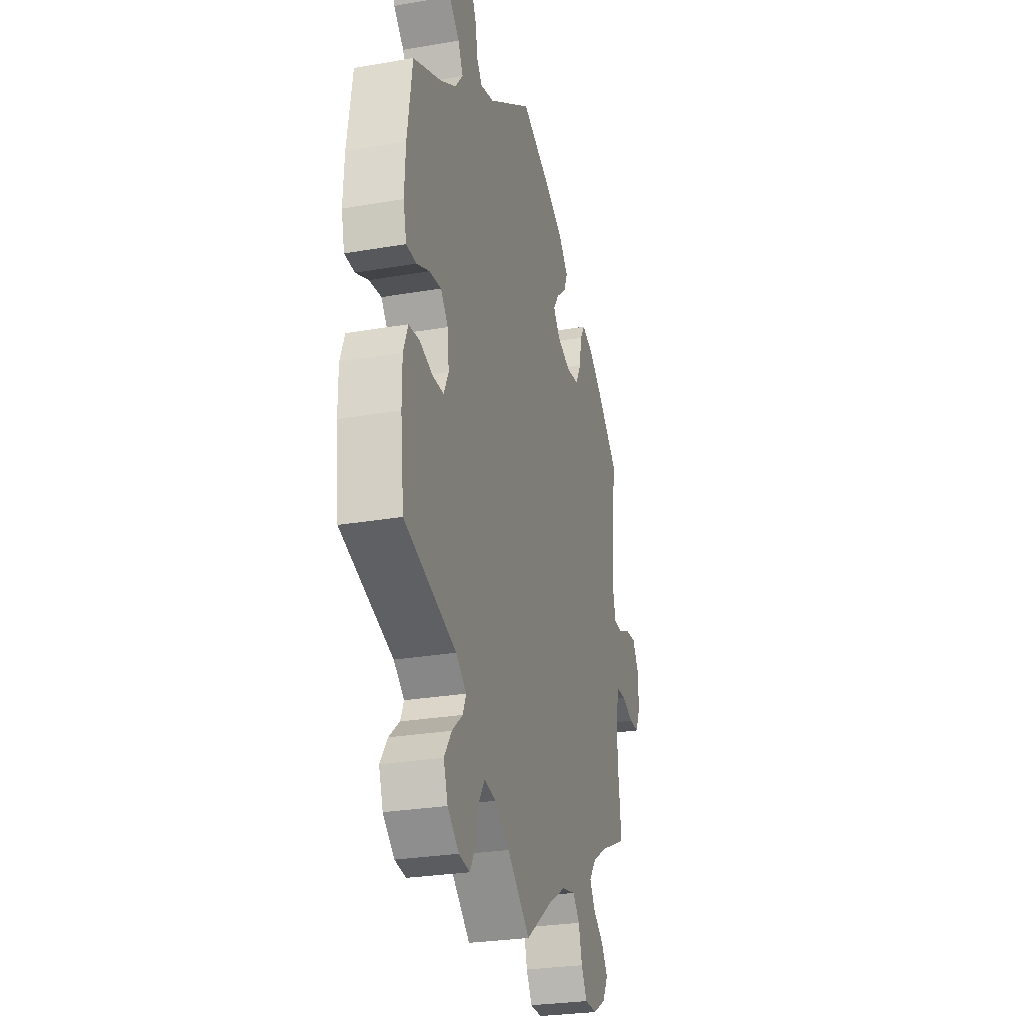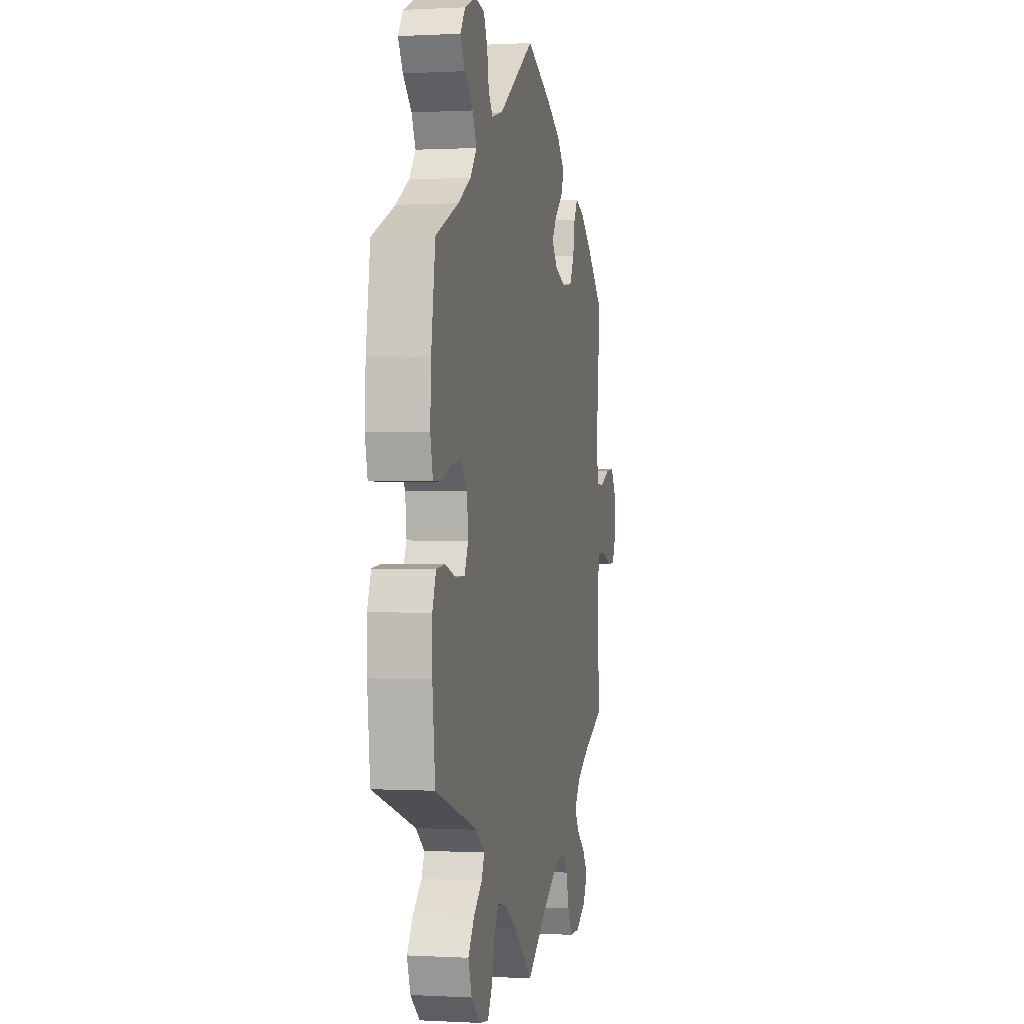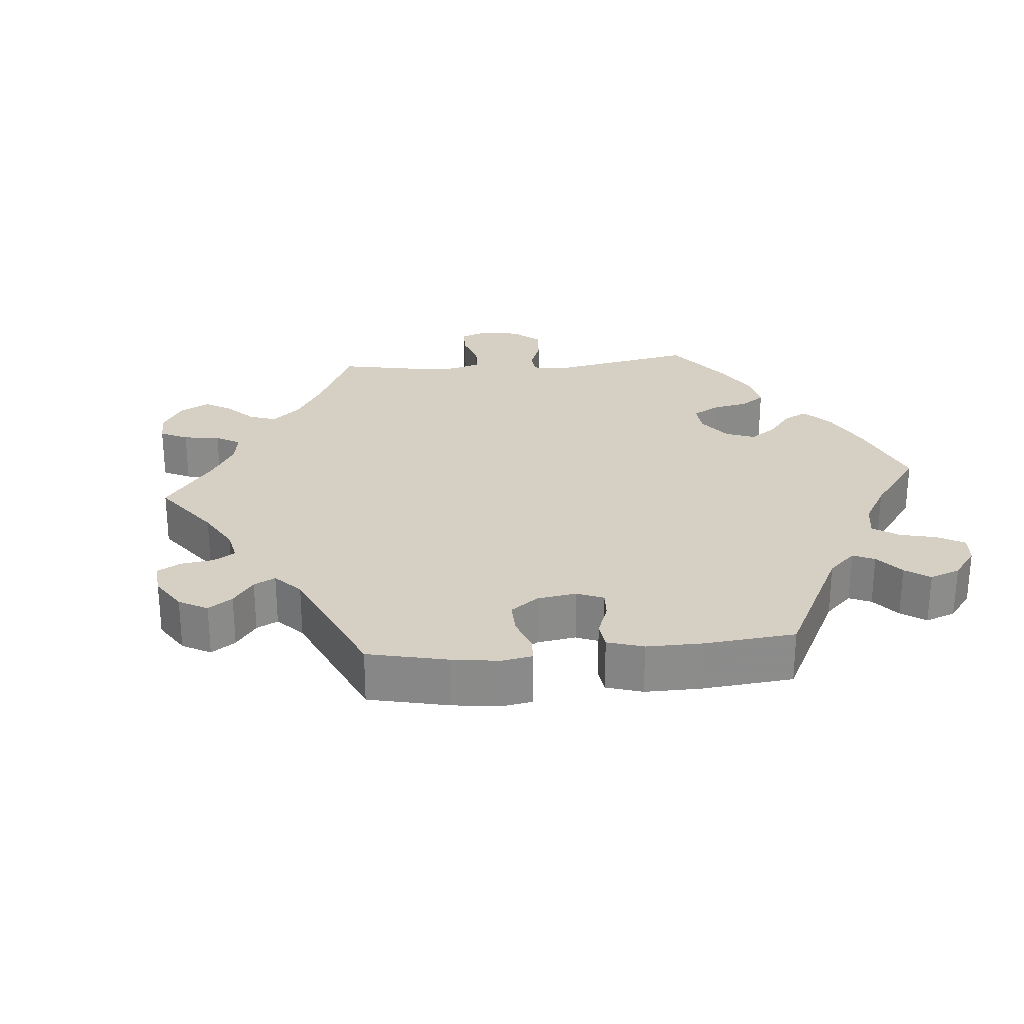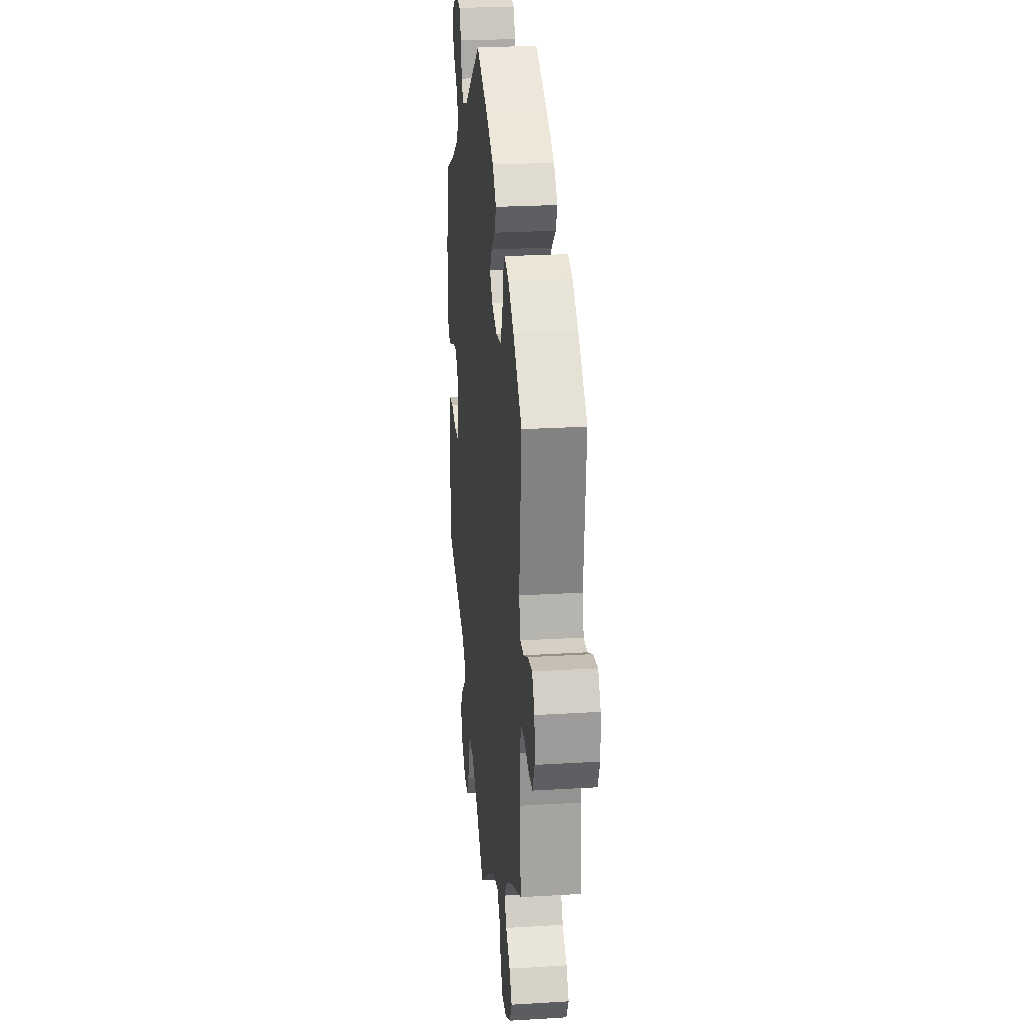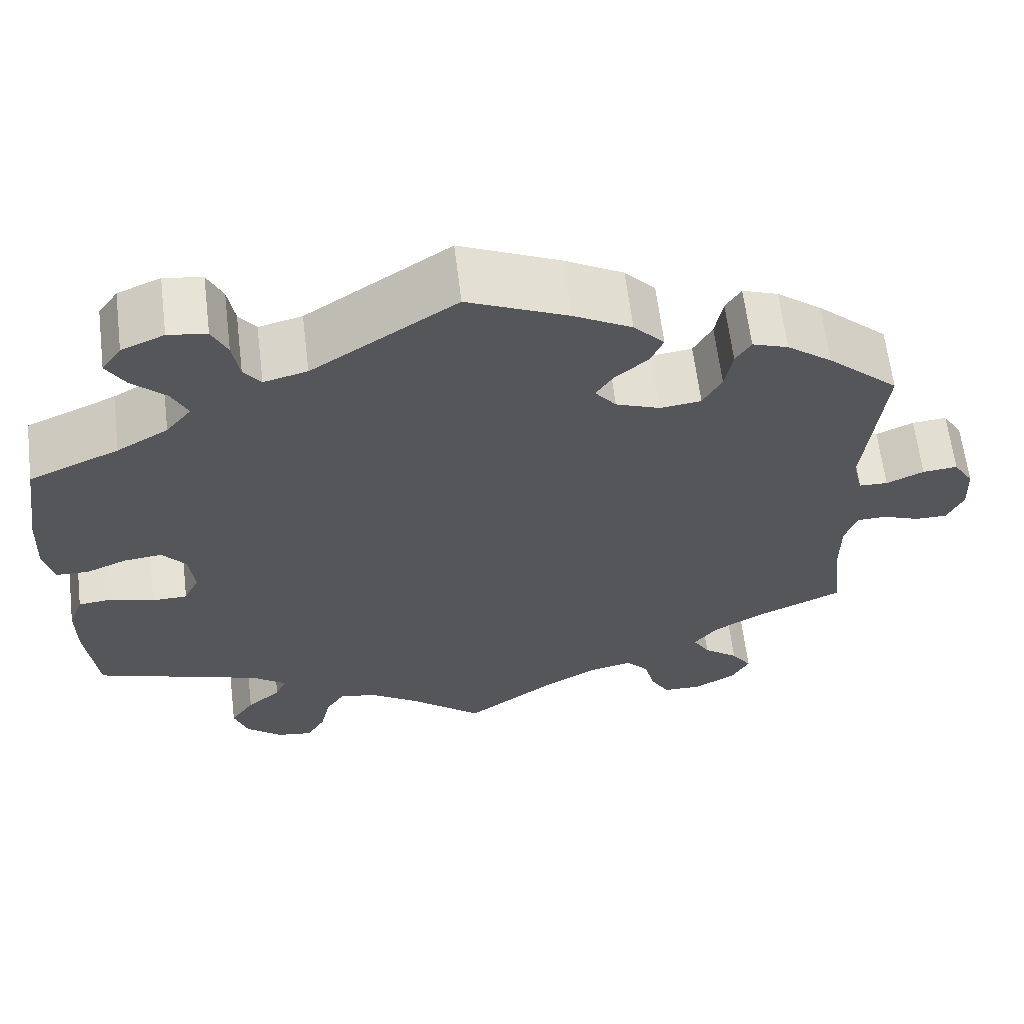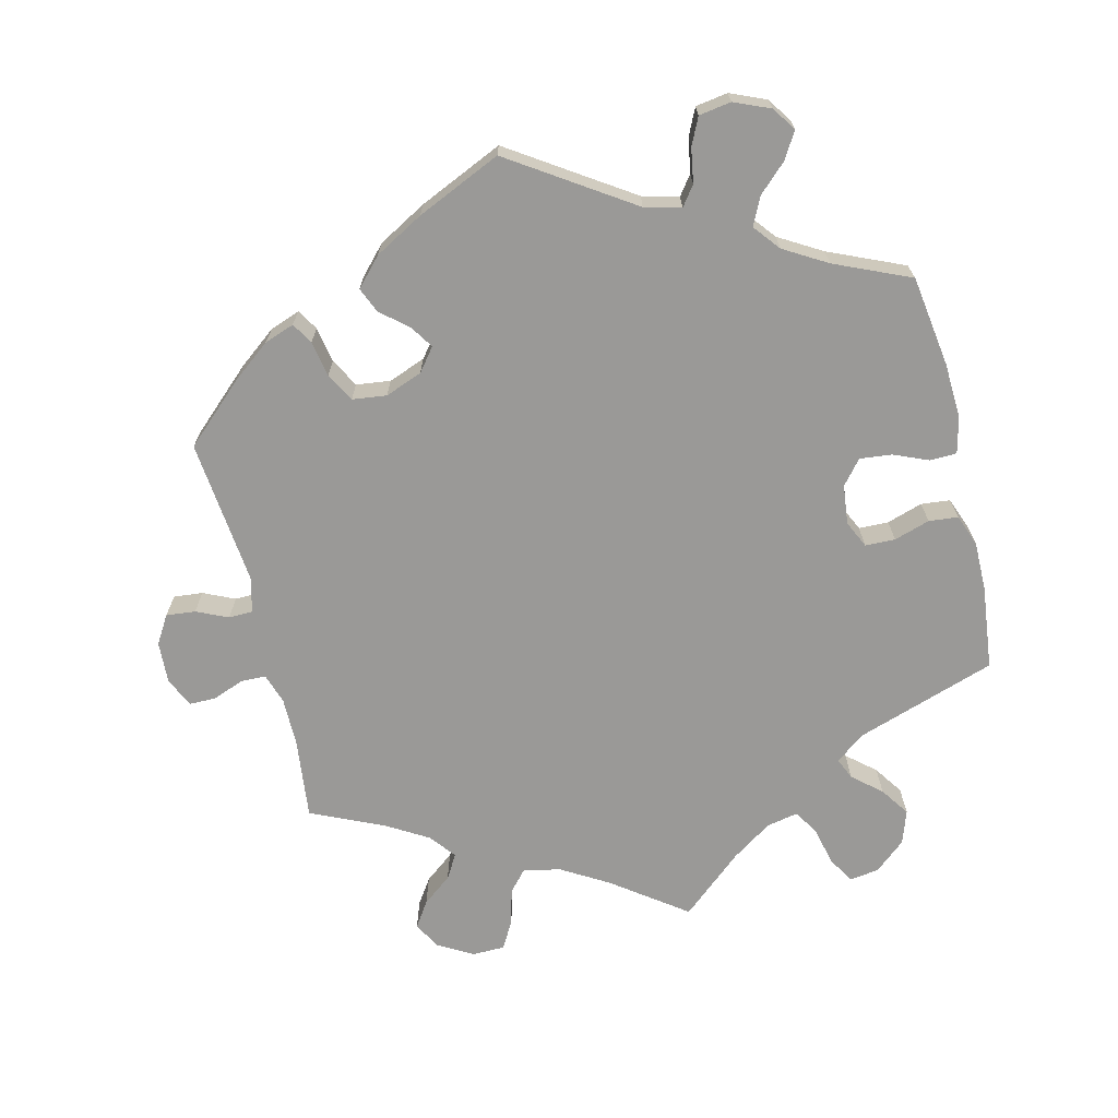
<metadata>
{"format":"obj","ext":"obj","renderer":"f3d","projection":"perspective","resolution":1024,"background":"white","views":[{"elev":-27.2,"azim":105.0,"up":"+Z"},{"elev":0.3,"azim":101.8,"up":"+Z"},{"elev":26.3,"azim":-35.2,"up":"+Y"},{"elev":23.7,"azim":-95.8,"up":"+Z"},{"elev":63.6,"azim":173.0,"up":"+Z"},{"elev":-69.0,"azim":13.6,"up":"+Y"}]}
</metadata>
<code>
v -0.488 0.07 -0.175
v -0.488 0.07 -0.107
v -0.502 0.07 -0.064
v -0.537 0.07 -0.063
v -0.581 0.07 -0.08
v -0.619 0.07 -0.08
v -0.638 0.07 -0.038
v -0.635 0.07 0.02
v -0.611 0.07 0.059
v -0.57 0.07 0.055
v -0.526 0.07 0.035
v -0.492 0.07 0.036
v -0.48 0.07 0.085
v -0.501 0.07 0.289
v -0.417 0.07 0.366
v -0.364 0.07 0.407
v -0.322 0.07 0.422
v -0.304 0.07 0.393
v -0.295 0.07 0.343
v -0.273 0.07 0.303
v -0.225 0.07 0.297
v -0.173 0.07 0.317
v -0.148 0.07 0.349
v -0.169 0.07 0.381
v -0.207 0.07 0.413
v -0.222 0.07 0.448
v -0.186 0.07 0.487
v -0.118 0.07 0.525
v 0 0.07 0.578
v 0.169 0.07 0.467
v 0.22 0.07 0.454
v 0.24 0.07 0.481
v 0.248 0.07 0.529
v 0.266 0.07 0.567
v 0.311 0.07 0.574
v 0.361 0.07 0.553
v 0.384 0.07 0.52
v 0.362 0.07 0.483
v 0.323 0.07 0.446
v 0.304 0.07 0.407
v 0.334 0.07 0.37
v 0.394 0.07 0.335
v 0.5 0.07 0.289
v 0.519 0.07 0.162
v 0.523 0.07 0.084
v 0.511 0.07 0.034
v 0.473 0.07 0.033
v 0.425 0.07 0.053
v 0.38 0.07 0.058
v 0.352 0.07 0.024
v 0.346 0.07 -0.031
v 0.364 0.07 -0.069
v 0.406 0.07 -0.07
v 0.456 0.07 -0.054
v 0.497 0.07 -0.058
v 0.514 0.07 -0.103
v 0.514 0.07 -0.172
v 0.501 0.07 -0.289
v 0.304 0.07 -0.355
v 0.264 0.07 -0.386
v 0.277 0.07 -0.416
v 0.317 0.07 -0.45
v 0.345 0.07 -0.491
v 0.329 0.07 -0.538
v 0.286 0.07 -0.575
v 0.244 0.07 -0.581
v 0.222 0.07 -0.543
v 0.21 0.07 -0.49
v 0.188 0.07 -0.456
v 0.144 0.07 -0.465
v 0.088 0.07 -0.503
v 0.001 0.07 -0.578
v -0.102 0.07 -0.503
v -0.168 0.07 -0.464
v -0.22 0.07 -0.453
v -0.246 0.07 -0.483
v -0.259 0.07 -0.533
v -0.281 0.07 -0.572
v -0.327 0.07 -0.573
v -0.376 0.07 -0.545
v -0.397 0.07 -0.507
v -0.373 0.07 -0.471
v -0.332 0.07 -0.439
v -0.312 0.07 -0.405
v -0.34 0.07 -0.369
v -0.397 0.07 -0.335
v -0.501 0.07 -0.288
v -0.488 0 -0.175
v -0.488 0 -0.107
v -0.502 0 -0.064
v -0.537 0 -0.063
v -0.581 0 -0.08
v -0.619 0 -0.08
v -0.638 0 -0.038
v -0.635 0 0.02
v -0.611 0 0.059
v -0.57 0 0.055
v -0.526 0 0.035
v -0.492 0 0.036
v -0.48 0 0.085
v -0.501 0 0.289
v -0.417 0 0.366
v -0.364 0 0.407
v -0.322 0 0.422
v -0.304 0 0.393
v -0.295 0 0.343
v -0.273 0 0.303
v -0.225 0 0.297
v -0.173 0 0.317
v -0.148 0 0.349
v -0.169 0 0.381
v -0.207 0 0.413
v -0.222 0 0.448
v -0.186 0 0.487
v -0.118 0 0.525
v 0 0 0.578
v 0.169 0 0.467
v 0.22 0 0.454
v 0.24 0 0.481
v 0.248 0 0.529
v 0.266 0 0.567
v 0.311 0 0.574
v 0.361 0 0.553
v 0.384 0 0.52
v 0.362 0 0.483
v 0.323 0 0.446
v 0.304 0 0.407
v 0.334 0 0.37
v 0.394 0 0.335
v 0.5 0 0.289
v 0.519 0 0.162
v 0.523 0 0.084
v 0.511 0 0.034
v 0.473 0 0.033
v 0.425 0 0.053
v 0.38 0 0.058
v 0.352 0 0.024
v 0.346 0 -0.031
v 0.364 0 -0.069
v 0.406 0 -0.07
v 0.456 0 -0.054
v 0.497 0 -0.058
v 0.514 0 -0.103
v 0.514 0 -0.172
v 0.501 0 -0.289
v 0.304 0 -0.355
v 0.264 0 -0.386
v 0.277 0 -0.416
v 0.317 0 -0.45
v 0.345 0 -0.491
v 0.329 0 -0.538
v 0.286 0 -0.575
v 0.244 0 -0.581
v 0.222 0 -0.543
v 0.21 0 -0.49
v 0.188 0 -0.456
v 0.144 0 -0.465
v 0.088 0 -0.503
v 0.001 0 -0.578
v -0.102 0 -0.503
v -0.168 0 -0.464
v -0.22 0 -0.453
v -0.246 0 -0.483
v -0.259 0 -0.533
v -0.281 0 -0.572
v -0.327 0 -0.573
v -0.376 0 -0.545
v -0.397 0 -0.507
v -0.373 0 -0.471
v -0.332 0 -0.439
v -0.312 0 -0.405
v -0.34 0 -0.369
v -0.397 0 -0.335
v -0.501 0 -0.288
f 86 87 1
f 85 86 1 2
f 84 85 2 3
f 80 81 82 83
f 80 83 84
f 79 80 84
f 76 77 78 79
f 75 76 79 84
f 74 75 84 3
f 71 72 73
f 70 71 73 74
f 69 70 74 3
f 65 66 67 68
f 65 68 69
f 64 65 69
f 61 62 63 64
f 60 61 64 69
f 56 57 58 59
f 56 59 60
f 53 54 55 56
f 52 53 56 60
f 51 52 60 69
f 45 46 47 48
f 45 48 49
f 42 43 44 45
f 41 42 45 49
f 40 41 49 50
f 36 37 38 39
f 36 39 40
f 35 36 40
f 32 33 34 35
f 31 32 35 40
f 30 31 40 50
f 24 25 26 27
f 23 24 27 28
f 16 17 18 19
f 16 19 20
f 13 14 15 16
f 12 13 16 20
f 8 9 10 11
f 8 11 12
f 7 8 12
f 4 5 6 7
f 3 4 7 12
f 23 28 29 30
f 22 23 30 50
f 21 22 50 51
f 20 21 51 69
f 3 12 20 69
f 88 174 173
f 89 88 173 172
f 90 89 172 171
f 170 169 168 167
f 171 170 167
f 171 167 166
f 166 165 164 163
f 171 166 163 162
f 90 171 162 161
f 160 159 158
f 161 160 158 157
f 90 161 157 156
f 155 154 153 152
f 156 155 152
f 156 152 151
f 151 150 149 148
f 156 151 148 147
f 146 145 144 143
f 147 146 143
f 143 142 141 140
f 147 143 140 139
f 156 147 139 138
f 135 134 133 132
f 136 135 132
f 132 131 130 129
f 136 132 129 128
f 137 136 128 127
f 126 125 124 123
f 127 126 123
f 127 123 122
f 122 121 120 119
f 127 122 119 118
f 137 127 118 117
f 114 113 112 111
f 115 114 111 110
f 106 105 104 103
f 107 106 103
f 103 102 101 100
f 107 103 100 99
f 98 97 96 95
f 99 98 95
f 99 95 94
f 94 93 92 91
f 99 94 91 90
f 117 116 115 110
f 137 117 110 109
f 138 137 109 108
f 156 138 108 107
f 156 107 99 90
f 1 88 89 2
f 2 89 90 3
f 3 90 91 4
f 4 91 92 5
f 5 92 93 6
f 6 93 94 7
f 7 94 95 8
f 8 95 96 9
f 9 96 97 10
f 10 97 98 11
f 11 98 99 12
f 12 99 100 13
f 13 100 101 14
f 14 101 102 15
f 15 102 103 16
f 16 103 104 17
f 17 104 105 18
f 18 105 106 19
f 19 106 107 20
f 20 107 108 21
f 21 108 109 22
f 22 109 110 23
f 23 110 111 24
f 24 111 112 25
f 25 112 113 26
f 26 113 114 27
f 27 114 115 28
f 28 115 116 29
f 29 116 117 30
f 30 117 118 31
f 31 118 119 32
f 32 119 120 33
f 33 120 121 34
f 34 121 122 35
f 35 122 123 36
f 36 123 124 37
f 37 124 125 38
f 38 125 126 39
f 39 126 127 40
f 40 127 128 41
f 41 128 129 42
f 42 129 130 43
f 43 130 131 44
f 44 131 132 45
f 45 132 133 46
f 46 133 134 47
f 47 134 135 48
f 48 135 136 49
f 49 136 137 50
f 50 137 138 51
f 51 138 139 52
f 52 139 140 53
f 53 140 141 54
f 54 141 142 55
f 55 142 143 56
f 56 143 144 57
f 57 144 145 58
f 58 145 146 59
f 59 146 147 60
f 60 147 148 61
f 61 148 149 62
f 62 149 150 63
f 63 150 151 64
f 64 151 152 65
f 65 152 153 66
f 66 153 154 67
f 67 154 155 68
f 68 155 156 69
f 69 156 157 70
f 70 157 158 71
f 71 158 159 72
f 72 159 160 73
f 73 160 161 74
f 74 161 162 75
f 75 162 163 76
f 76 163 164 77
f 77 164 165 78
f 78 165 166 79
f 79 166 167 80
f 80 167 168 81
f 81 168 169 82
f 82 169 170 83
f 83 170 171 84
f 84 171 172 85
f 85 172 173 86
f 86 173 174 87
f 87 174 88 1

</code>
